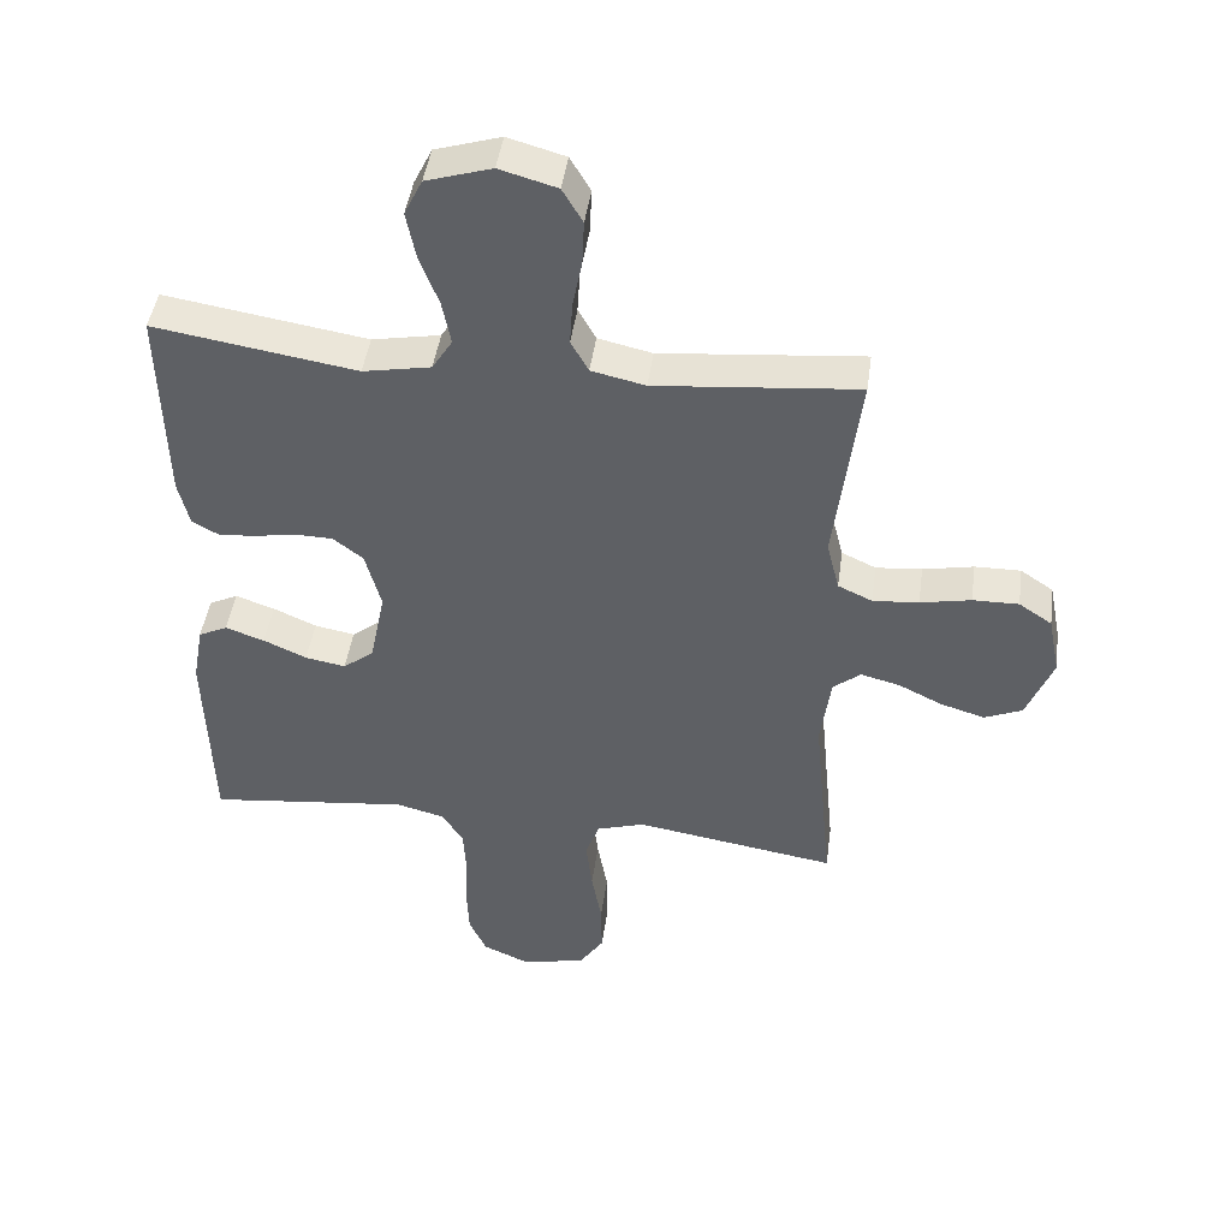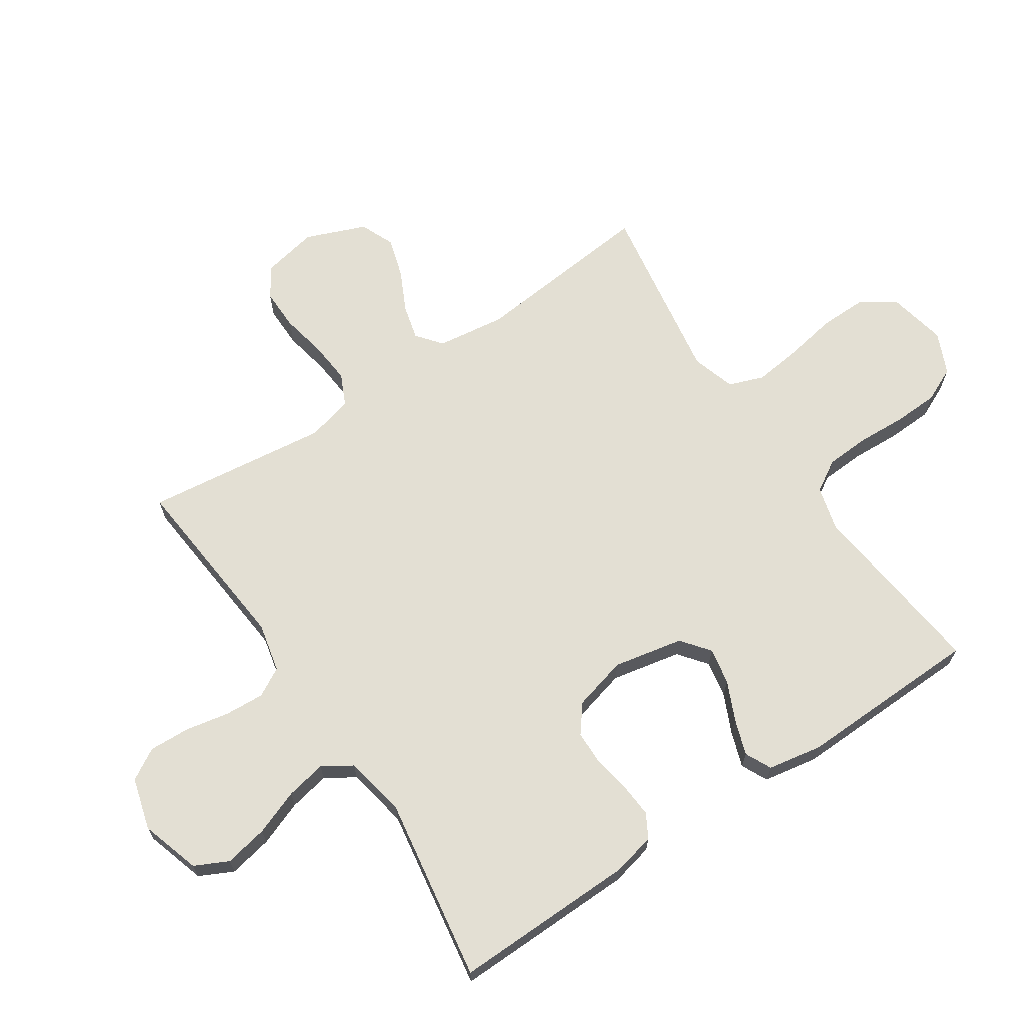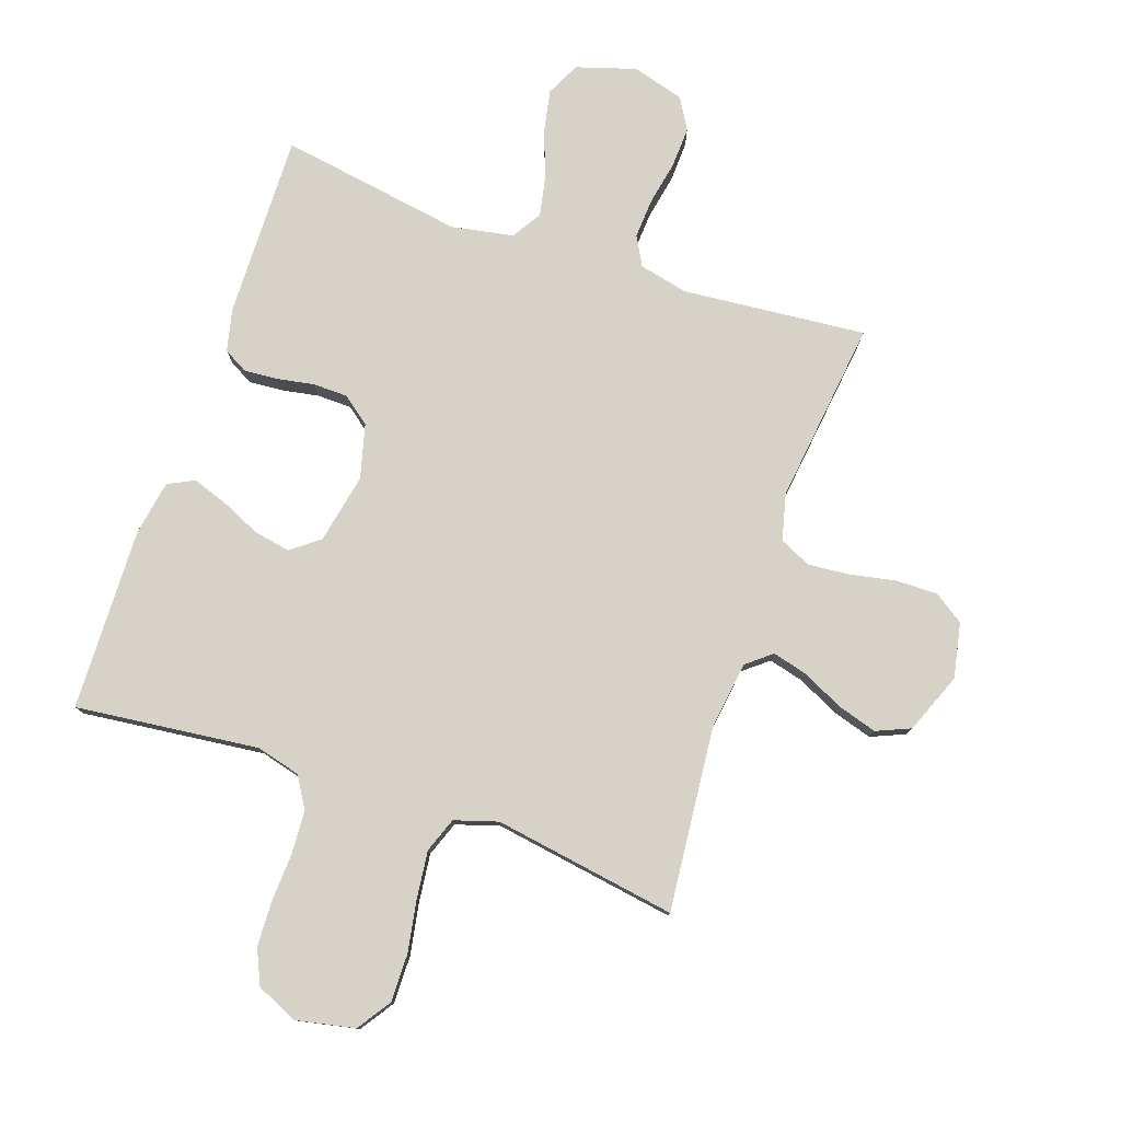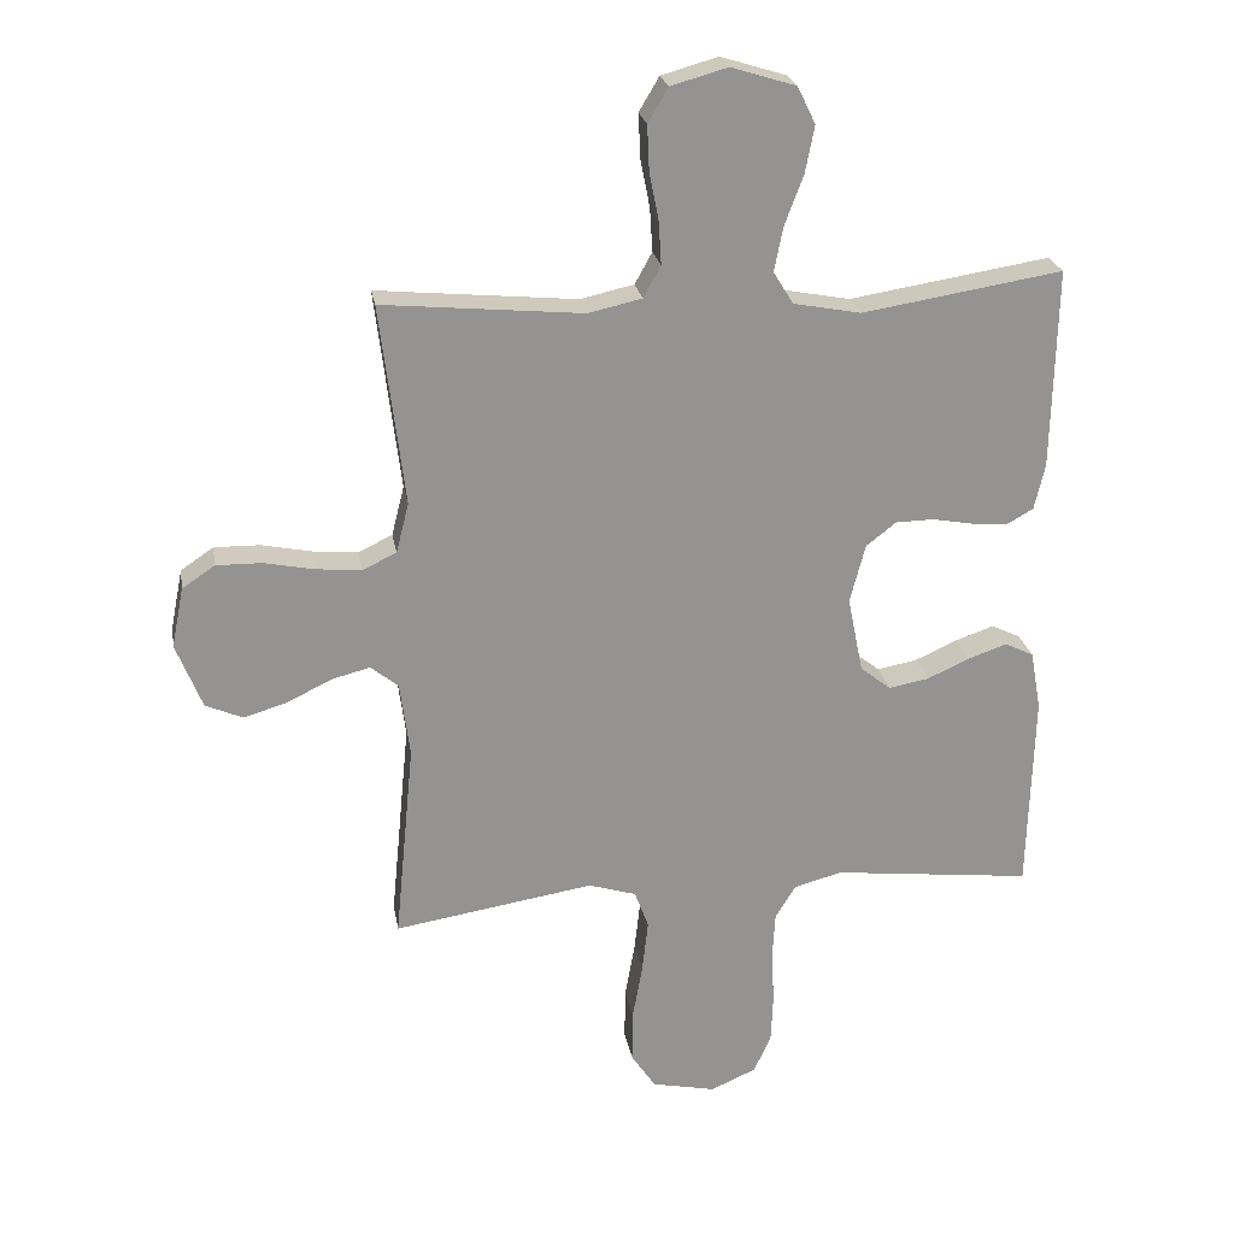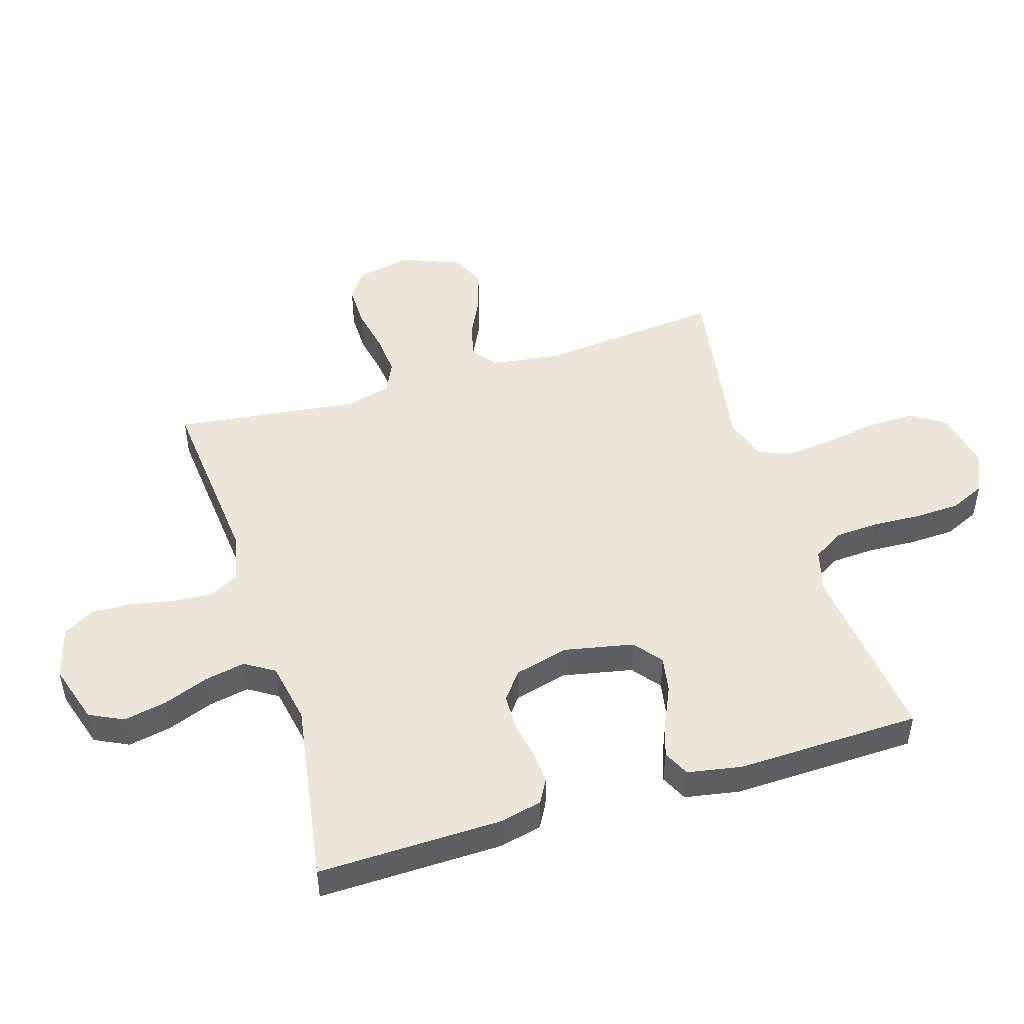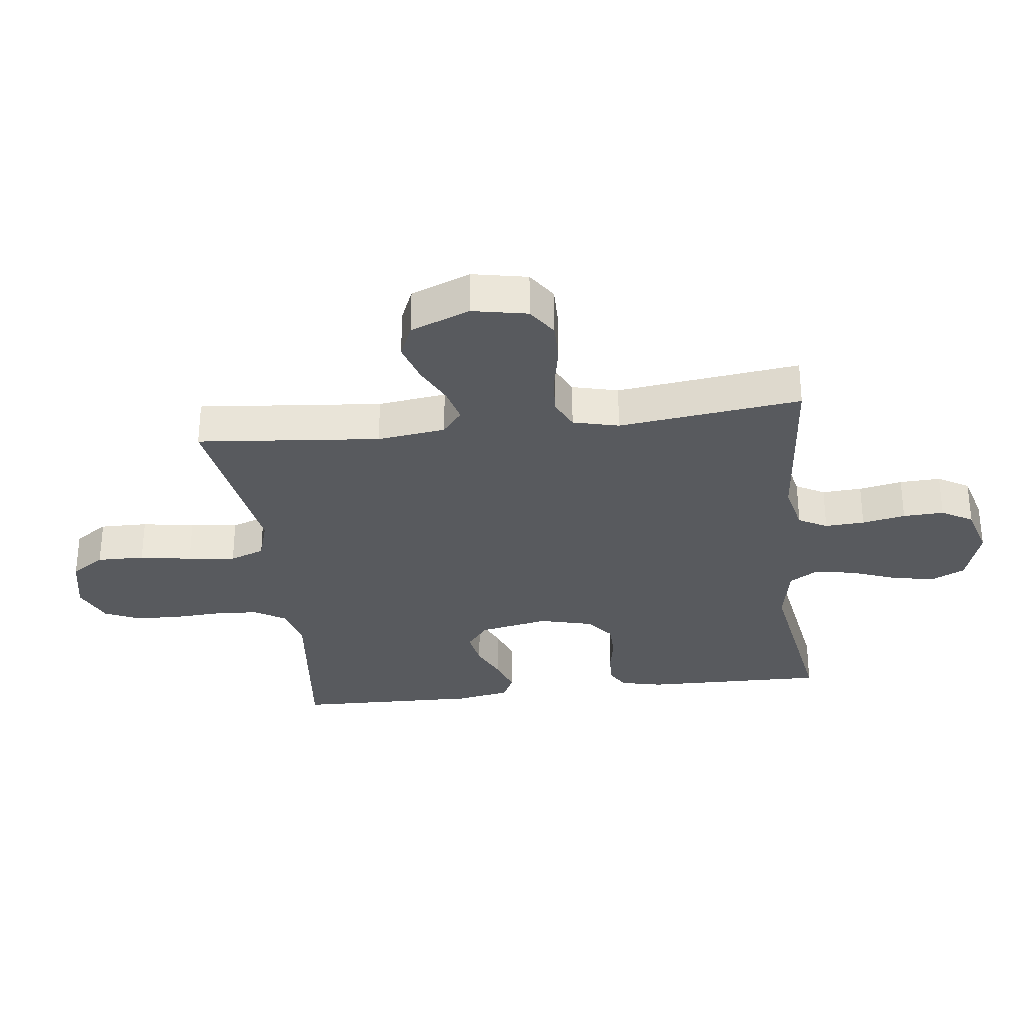
<metadata>
{"format":"obj","ext":"obj","renderer":"f3d","projection":"perspective","resolution":1024,"background":"white","views":[{"elev":45.2,"azim":-172.2,"up":"+Z"},{"elev":67.1,"azim":56.3,"up":"+Y"},{"elev":78.5,"azim":-161.0,"up":"+Y"},{"elev":23.5,"azim":-9.6,"up":"+Z"},{"elev":48.5,"azim":72.9,"up":"+Y"},{"elev":-30.9,"azim":-83.0,"up":"+Y"}]}
</metadata>
<code>
v -0.5 0.07 0.5
v -0.2 0.07 0.472
v -0.12 0.07 0.49
v -0.094 0.07 0.537
v -0.098 0.07 0.602
v -0.112 0.07 0.673
v -0.115 0.07 0.74
v -0.085 0.07 0.791
v 0 0.07 0.815
v 0.097 0.07 0.785
v 0.124 0.07 0.73
v 0.11 0.07 0.659
v 0.082 0.07 0.585
v 0.069 0.07 0.519
v 0.099 0.07 0.471
v 0.2 0.07 0.452
v 0.5 0.07 0.5
v 0.494 0.07 0.2
v 0.478 0.07 0.131
v 0.439 0.07 0.109
v 0.384 0.07 0.113
v 0.323 0.07 0.124
v 0.266 0.07 0.123
v 0.221 0.07 0.088
v 0.198 0.07 0
v 0.221 0.07 -0.114
v 0.267 0.07 -0.15
v 0.327 0.07 -0.139
v 0.391 0.07 -0.11
v 0.449 0.07 -0.09
v 0.492 0.07 -0.111
v 0.508 0.07 -0.2
v 0.5 0.07 -0.5
v 0.2 0.07 -0.466
v 0.128 0.07 -0.485
v 0.097 0.07 -0.536
v 0.093 0.07 -0.607
v 0.097 0.07 -0.686
v 0.094 0.07 -0.76
v 0.068 0.07 -0.817
v 0 0.07 -0.847
v -0.096 0.07 -0.827
v -0.133 0.07 -0.772
v -0.132 0.07 -0.694
v -0.117 0.07 -0.609
v -0.108 0.07 -0.531
v -0.129 0.07 -0.474
v -0.2 0.07 -0.452
v -0.5 0.07 -0.5
v -0.471 0.07 -0.2
v -0.486 0.07 -0.088
v -0.527 0.07 -0.055
v -0.585 0.07 -0.07
v -0.65 0.07 -0.102
v -0.716 0.07 -0.122
v -0.772 0.07 -0.098
v -0.811 0.07 0
v -0.793 0.07 0.09
v -0.744 0.07 0.123
v -0.676 0.07 0.122
v -0.601 0.07 0.107
v -0.533 0.07 0.101
v -0.482 0.07 0.125
v -0.463 0.07 0.2
v -0.5 0 0.5
v -0.2 0 0.472
v -0.12 0 0.49
v -0.094 0 0.537
v -0.098 0 0.602
v -0.112 0 0.673
v -0.115 0 0.74
v -0.085 0 0.791
v 0 0 0.815
v 0.097 0 0.785
v 0.124 0 0.73
v 0.11 0 0.659
v 0.082 0 0.585
v 0.069 0 0.519
v 0.099 0 0.471
v 0.2 0 0.452
v 0.5 0 0.5
v 0.494 0 0.2
v 0.478 0 0.131
v 0.439 0 0.109
v 0.384 0 0.113
v 0.323 0 0.124
v 0.266 0 0.123
v 0.221 0 0.088
v 0.198 0 0
v 0.221 0 -0.114
v 0.267 0 -0.15
v 0.327 0 -0.139
v 0.391 0 -0.11
v 0.449 0 -0.09
v 0.492 0 -0.111
v 0.508 0 -0.2
v 0.5 0 -0.5
v 0.2 0 -0.466
v 0.128 0 -0.485
v 0.097 0 -0.536
v 0.093 0 -0.607
v 0.097 0 -0.686
v 0.094 0 -0.76
v 0.068 0 -0.817
v 0 0 -0.847
v -0.096 0 -0.827
v -0.133 0 -0.772
v -0.132 0 -0.694
v -0.117 0 -0.609
v -0.108 0 -0.531
v -0.129 0 -0.474
v -0.2 0 -0.452
v -0.5 0 -0.5
v -0.471 0 -0.2
v -0.486 0 -0.088
v -0.527 0 -0.055
v -0.585 0 -0.07
v -0.65 0 -0.102
v -0.716 0 -0.122
v -0.772 0 -0.098
v -0.811 0 0
v -0.793 0 0.09
v -0.744 0 0.123
v -0.676 0 0.122
v -0.601 0 0.107
v -0.533 0 0.101
v -0.482 0 0.125
v -0.463 0 0.2
f 58 59 60 61
f 58 61 62
f 57 58 62
f 56 57 62
f 53 54 55 56
f 52 53 56 62
f 51 52 62 63
f 48 49 50
f 47 48 50 51
f 42 43 44 45
f 42 45 46
f 41 42 46
f 40 41 46
f 37 38 39 40
f 36 37 40 46
f 35 36 46 47
f 31 32 33 34
f 28 29 30 31
f 27 28 31 34
f 26 27 34 35
f 19 20 21 22
f 19 22 23
f 16 17 18 19
f 15 16 19 23
f 14 15 23 24
f 10 11 12 13
f 10 13 14
f 9 10 14
f 8 9 14
f 5 6 7 8
f 4 5 8 14
f 3 4 14 24
f 64 1 2
f 25 26 35 47
f 47 51 63 64
f 24 25 47 64
f 2 3 24 64
f 125 124 123 122
f 126 125 122
f 126 122 121
f 126 121 120
f 120 119 118 117
f 126 120 117 116
f 127 126 116 115
f 114 113 112
f 115 114 112 111
f 109 108 107 106
f 110 109 106
f 110 106 105
f 110 105 104
f 104 103 102 101
f 110 104 101 100
f 111 110 100 99
f 98 97 96 95
f 95 94 93 92
f 98 95 92 91
f 99 98 91 90
f 86 85 84 83
f 87 86 83
f 83 82 81 80
f 87 83 80 79
f 88 87 79 78
f 77 76 75 74
f 78 77 74
f 78 74 73
f 78 73 72
f 72 71 70 69
f 78 72 69 68
f 88 78 68 67
f 66 65 128
f 111 99 90 89
f 128 127 115 111
f 128 111 89 88
f 128 88 67 66
f 1 65 66 2
f 2 66 67 3
f 3 67 68 4
f 4 68 69 5
f 5 69 70 6
f 6 70 71 7
f 7 71 72 8
f 8 72 73 9
f 9 73 74 10
f 10 74 75 11
f 11 75 76 12
f 12 76 77 13
f 13 77 78 14
f 14 78 79 15
f 15 79 80 16
f 16 80 81 17
f 17 81 82 18
f 18 82 83 19
f 19 83 84 20
f 20 84 85 21
f 21 85 86 22
f 22 86 87 23
f 23 87 88 24
f 24 88 89 25
f 25 89 90 26
f 26 90 91 27
f 27 91 92 28
f 28 92 93 29
f 29 93 94 30
f 30 94 95 31
f 31 95 96 32
f 32 96 97 33
f 33 97 98 34
f 34 98 99 35
f 35 99 100 36
f 36 100 101 37
f 37 101 102 38
f 38 102 103 39
f 39 103 104 40
f 40 104 105 41
f 41 105 106 42
f 42 106 107 43
f 43 107 108 44
f 44 108 109 45
f 45 109 110 46
f 46 110 111 47
f 47 111 112 48
f 48 112 113 49
f 49 113 114 50
f 50 114 115 51
f 51 115 116 52
f 52 116 117 53
f 53 117 118 54
f 54 118 119 55
f 55 119 120 56
f 56 120 121 57
f 57 121 122 58
f 58 122 123 59
f 59 123 124 60
f 60 124 125 61
f 61 125 126 62
f 62 126 127 63
f 63 127 128 64
f 64 128 65 1

</code>
